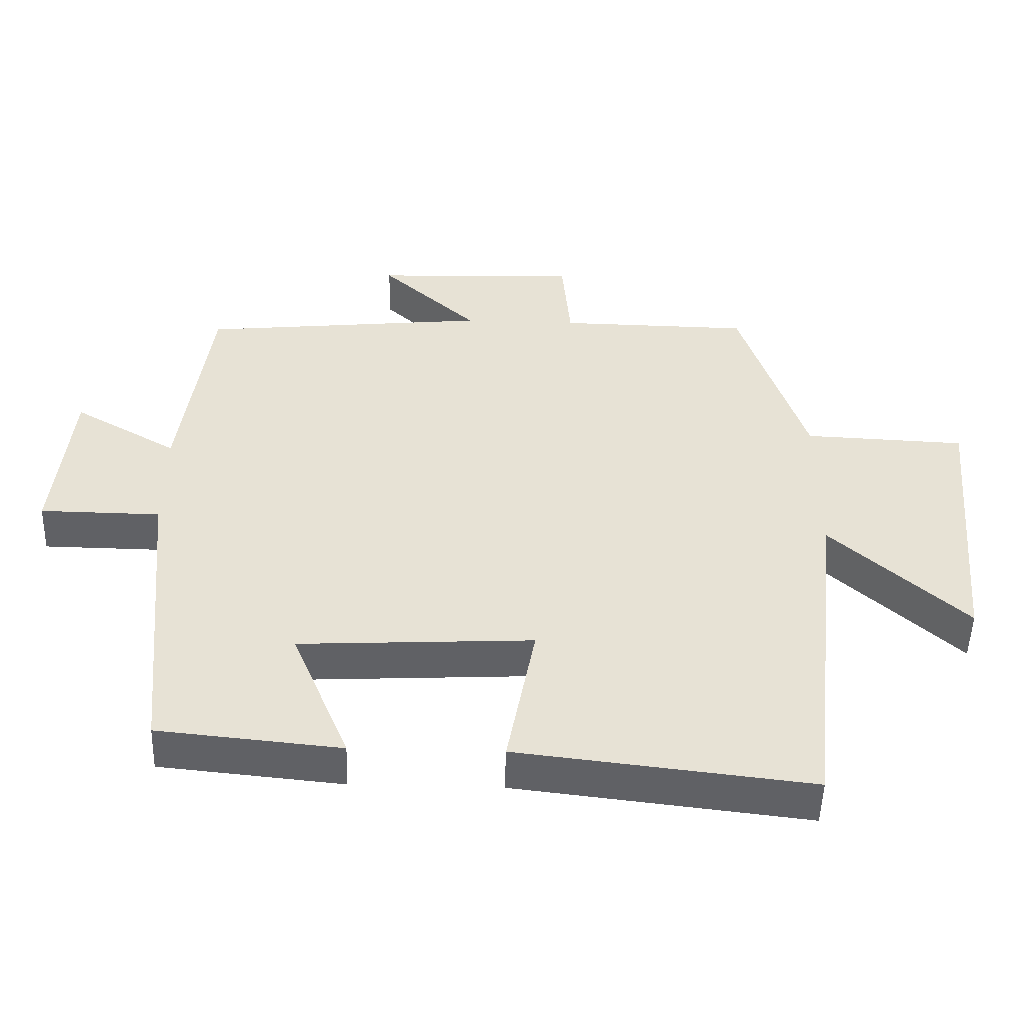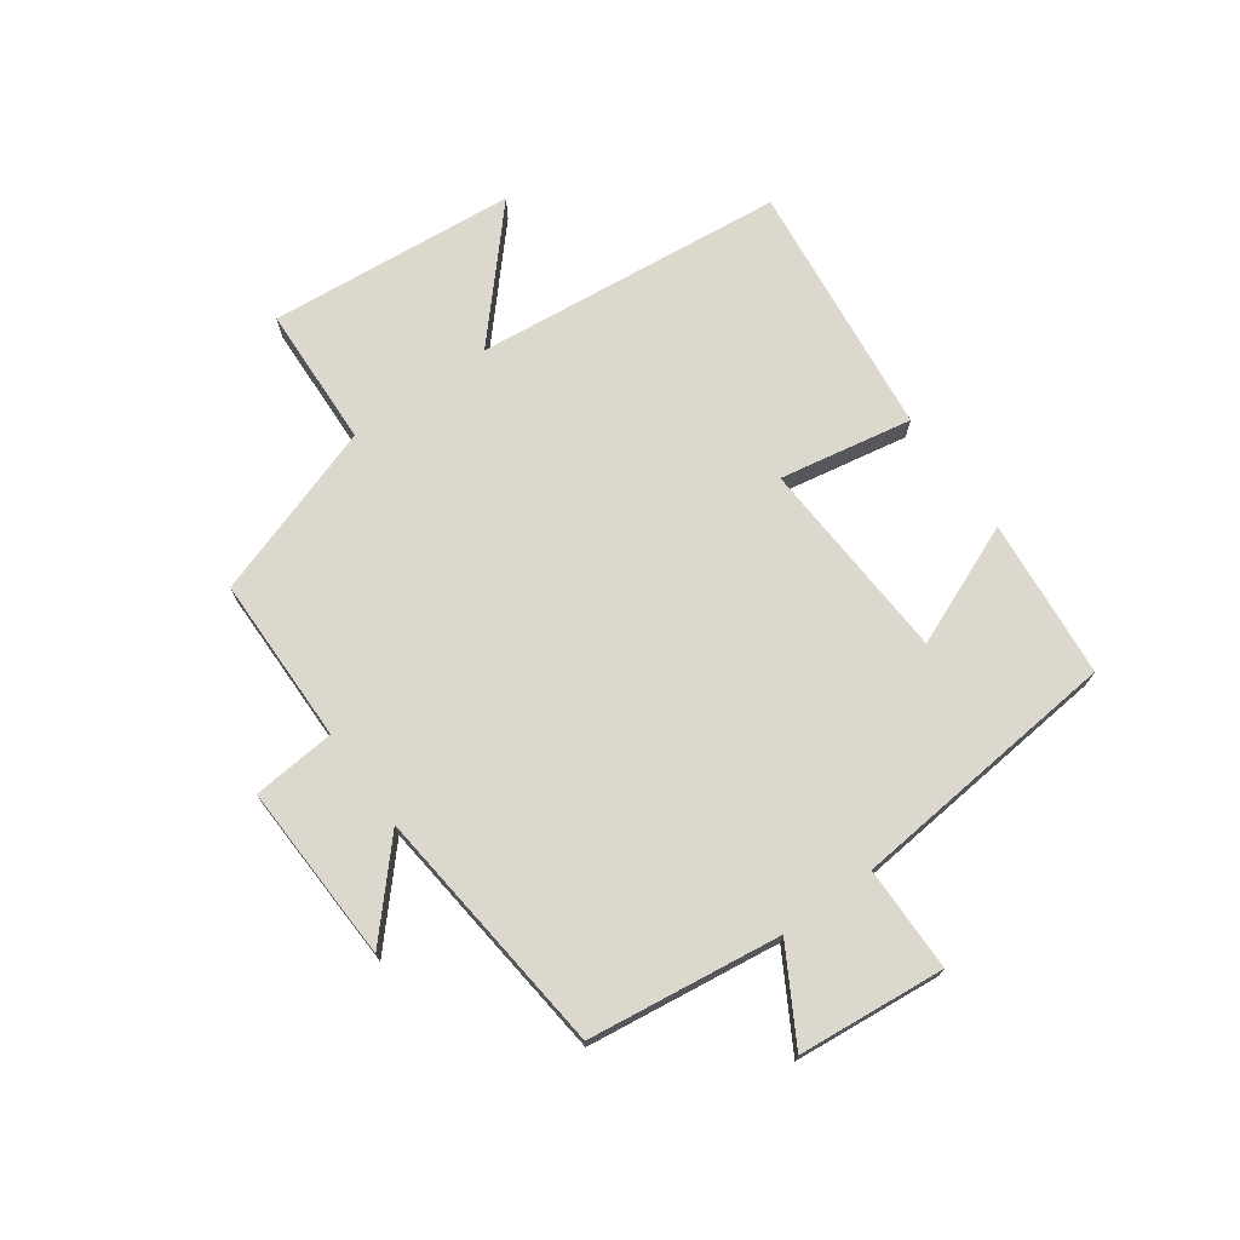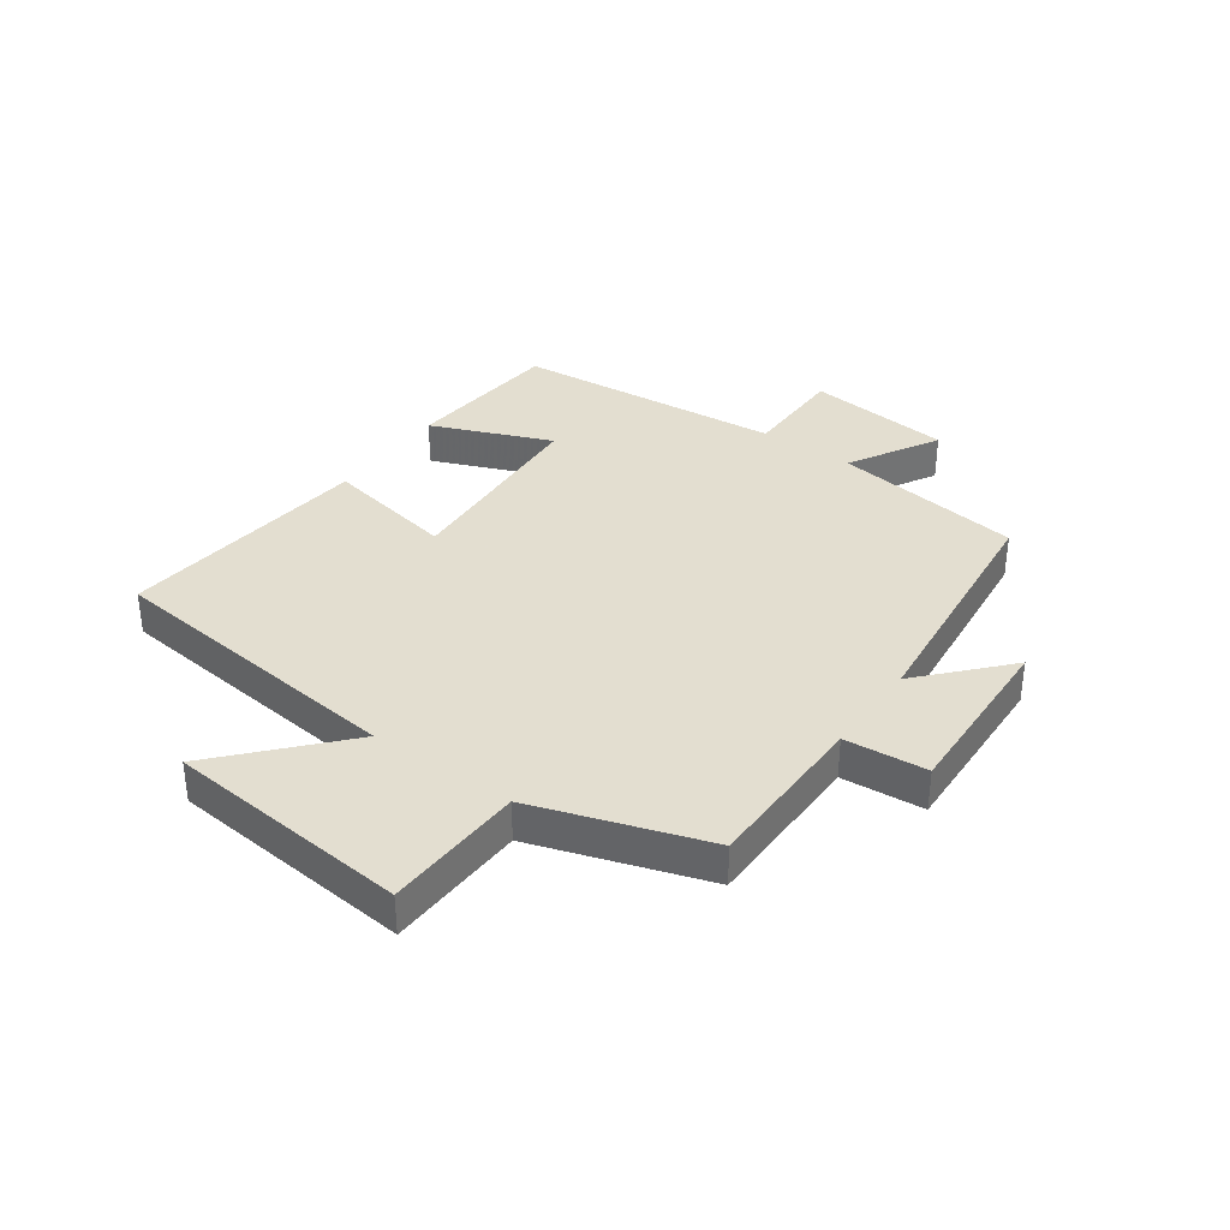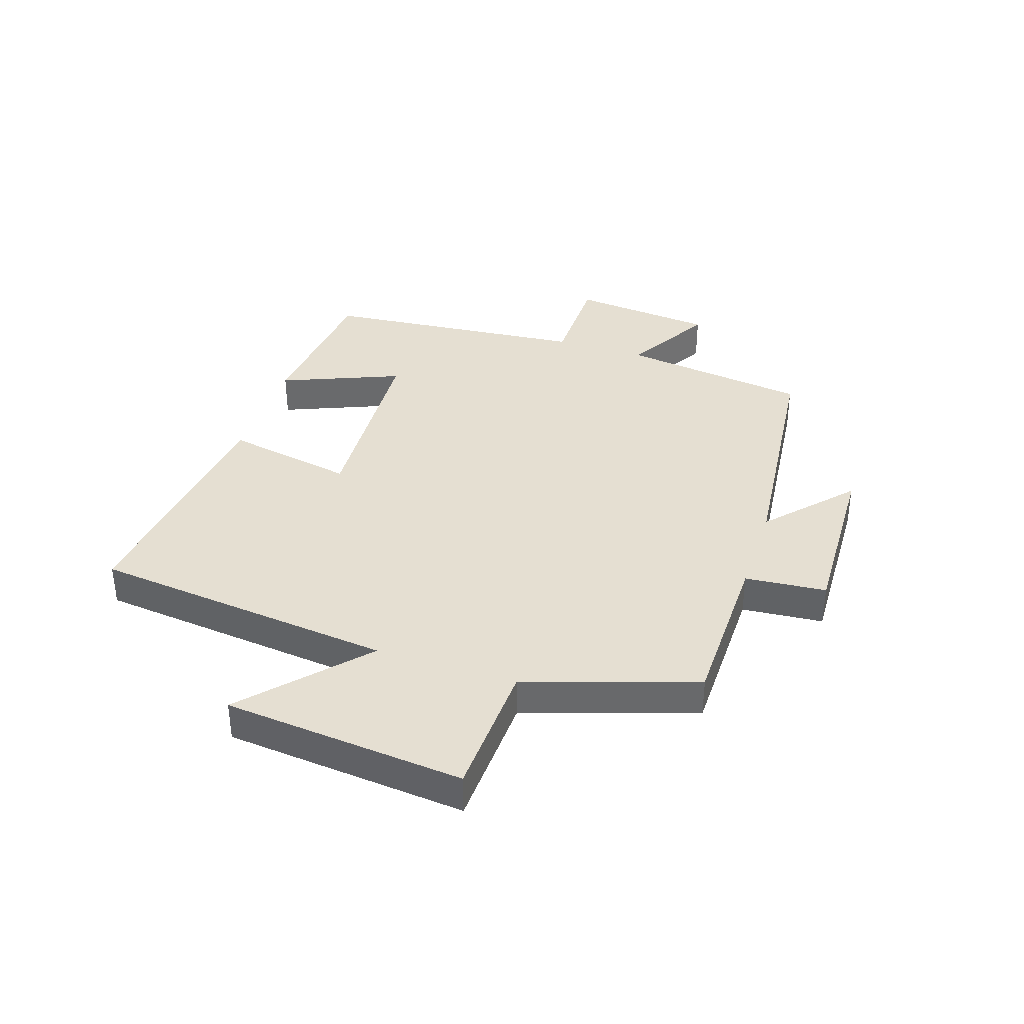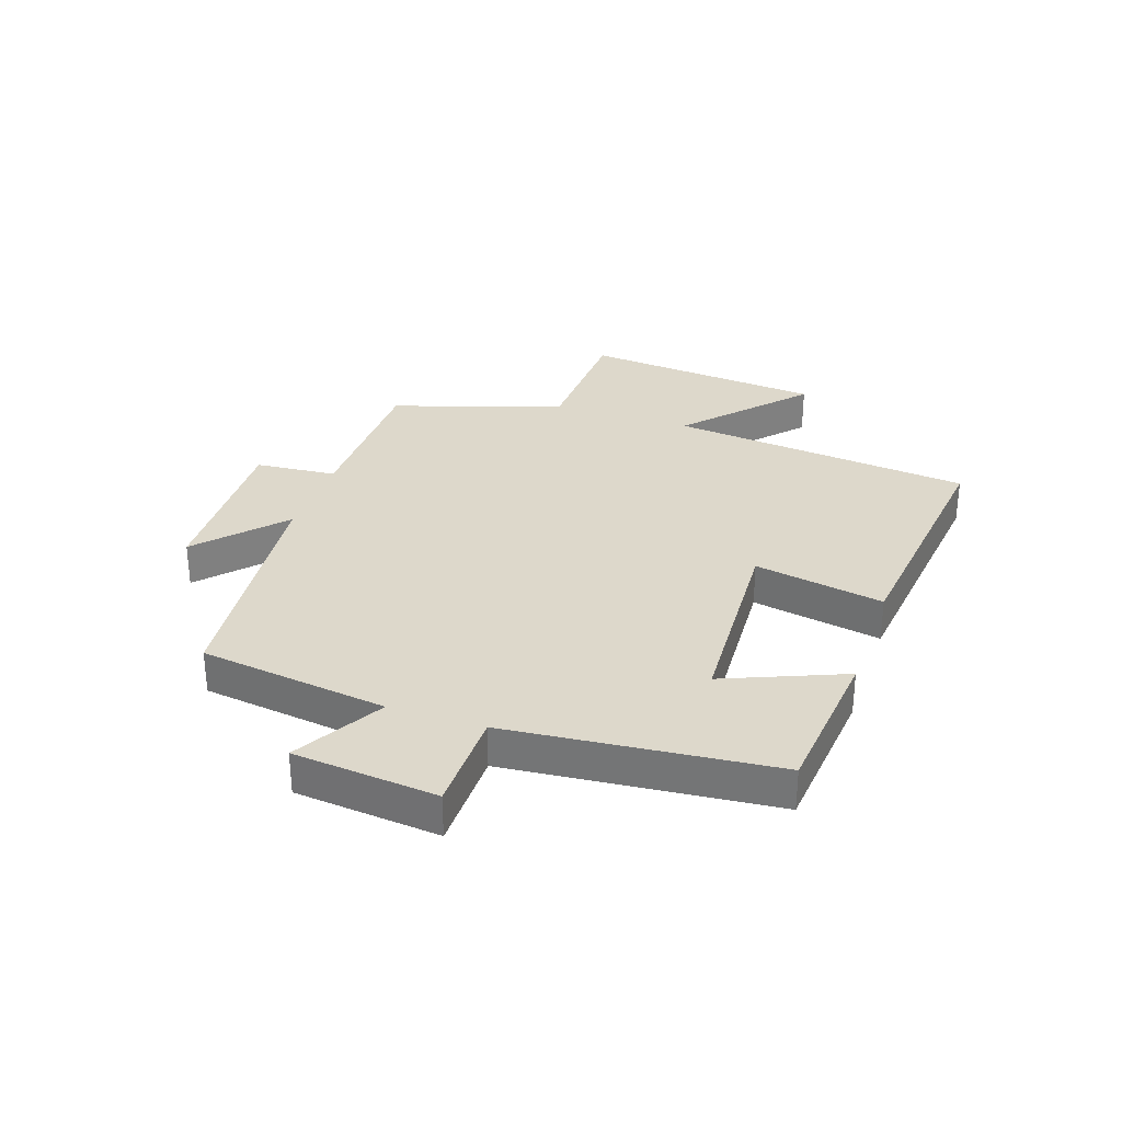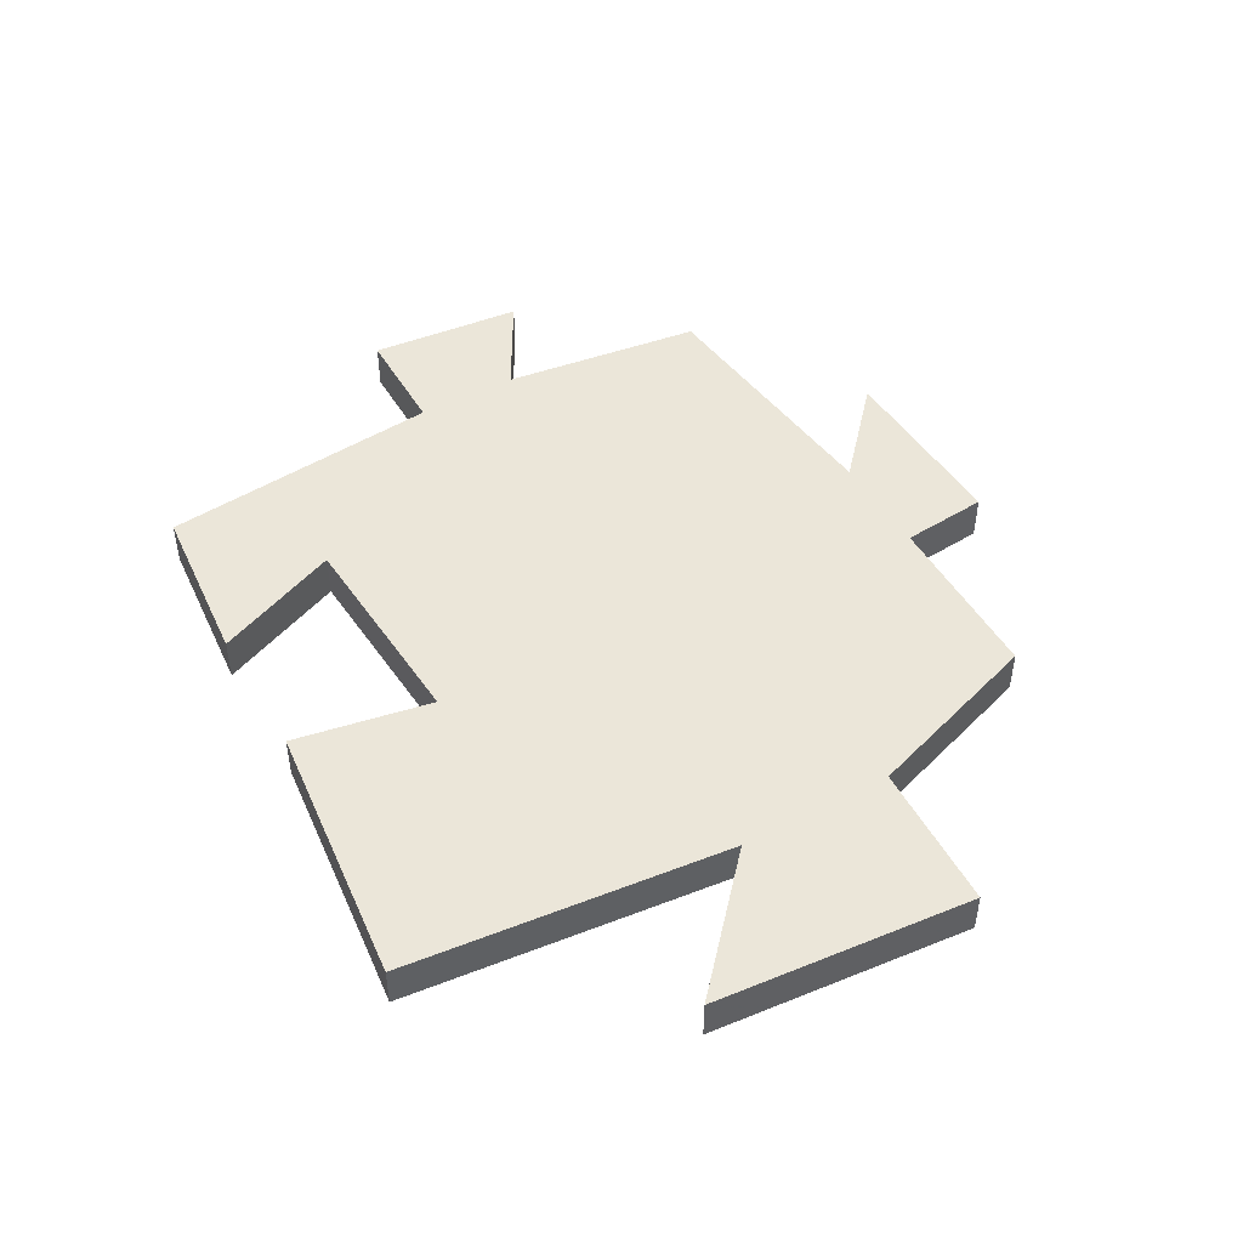
<metadata>
{"format":"obj","ext":"obj","renderer":"f3d","projection":"perspective","resolution":1024,"background":"white","views":[{"elev":-50.2,"azim":178.3,"up":"+Z"},{"elev":72.4,"azim":54.2,"up":"+Y"},{"elev":35.9,"azim":-54.6,"up":"+Y"},{"elev":37.4,"azim":-71.8,"up":"+Y"},{"elev":31.2,"azim":108.7,"up":"+Y"},{"elev":47.5,"azim":-119.8,"up":"+Y"}]}
</metadata>
<code>
v 0.457 0.07 -0.474
v 0.193 0.07 -0.5
v 0.276 0.07 -0.298
v -0.062 0.07 -0.28
v -0.021 0.07 -0.5
v -0.445 0.07 -0.549
v -0.5 0.07 -0.035
v -0.696 0.07 -0.213
v -0.734 0.07 0.197
v -0.5 0.07 0.207
v -0.405 0.07 0.496
v -0.127 0.07 0.5
v -0.115 0.07 0.638
v 0.181 0.07 0.628
v 0.041 0.07 0.5
v 0.457 0.07 0.457
v 0.5 0.07 0.138
v 0.65 0.07 0.224
v 0.674 0.07 -0.02
v 0.5 0.07 -0.022
v 0.457 0 -0.474
v 0.193 0 -0.5
v 0.276 0 -0.298
v -0.062 0 -0.28
v -0.021 0 -0.5
v -0.445 0 -0.549
v -0.5 0 -0.035
v -0.696 0 -0.213
v -0.734 0 0.197
v -0.5 0 0.207
v -0.405 0 0.496
v -0.127 0 0.5
v -0.115 0 0.638
v 0.181 0 0.628
v 0.041 0 0.5
v 0.457 0 0.457
v 0.5 0 0.138
v 0.65 0 0.224
v 0.674 0 -0.02
v 0.5 0 -0.022
f 17 18 19 20
f 15 16 17 20
f 15 20 1
f 12 13 14 15
f 10 11 12 15
f 7 8 9 10
f 4 5 6 7
f 3 4 7 10
f 1 2 3
f 15 1 3
f 3 10 15
f 40 39 38 37
f 40 37 36 35
f 21 40 35
f 35 34 33 32
f 35 32 31 30
f 30 29 28 27
f 27 26 25 24
f 30 27 24 23
f 23 22 21
f 23 21 35
f 35 30 23
f 1 21 22 2
f 2 22 23 3
f 3 23 24 4
f 4 24 25 5
f 5 25 26 6
f 6 26 27 7
f 7 27 28 8
f 8 28 29 9
f 9 29 30 10
f 10 30 31 11
f 11 31 32 12
f 12 32 33 13
f 13 33 34 14
f 14 34 35 15
f 15 35 36 16
f 16 36 37 17
f 17 37 38 18
f 18 38 39 19
f 19 39 40 20
f 20 40 21 1

</code>
